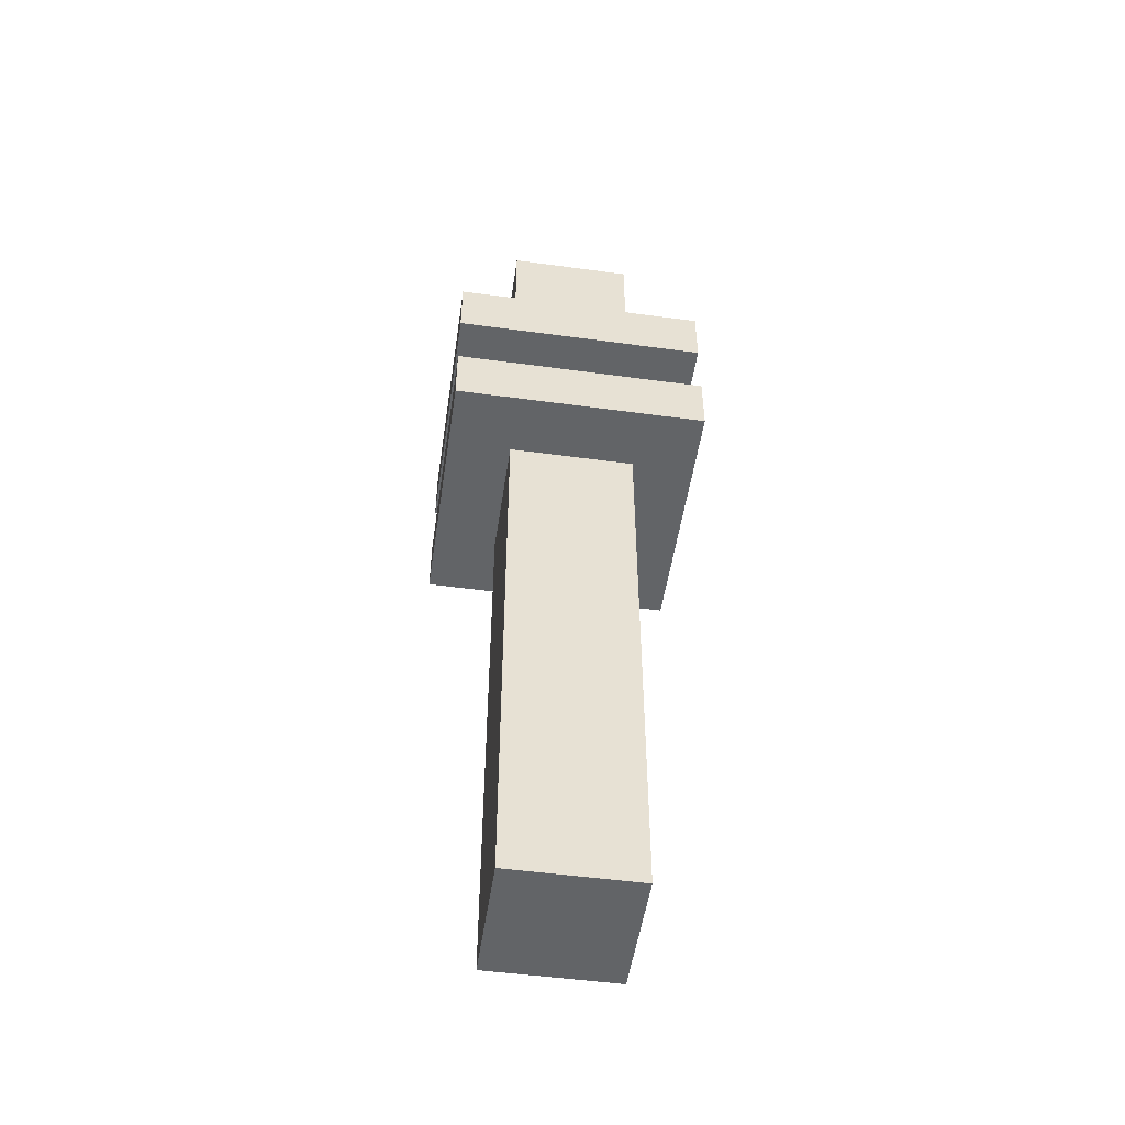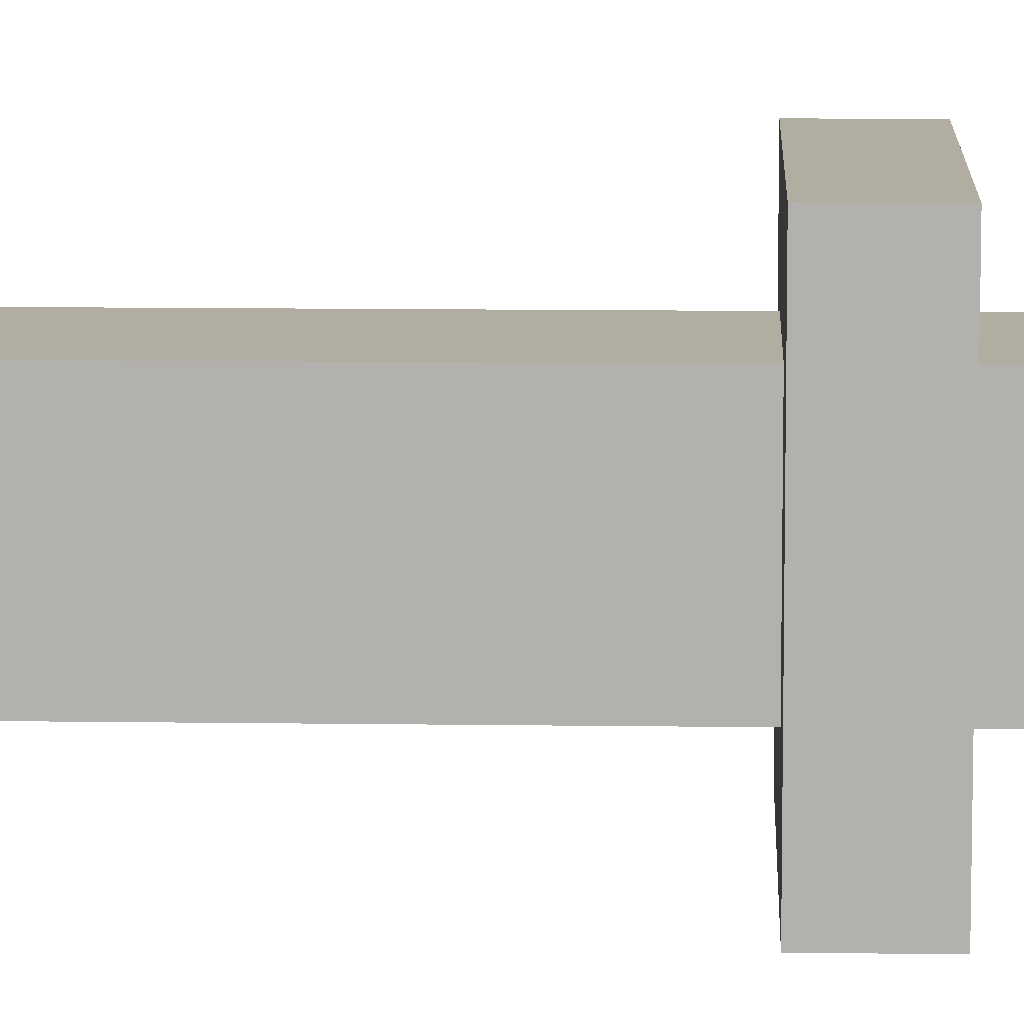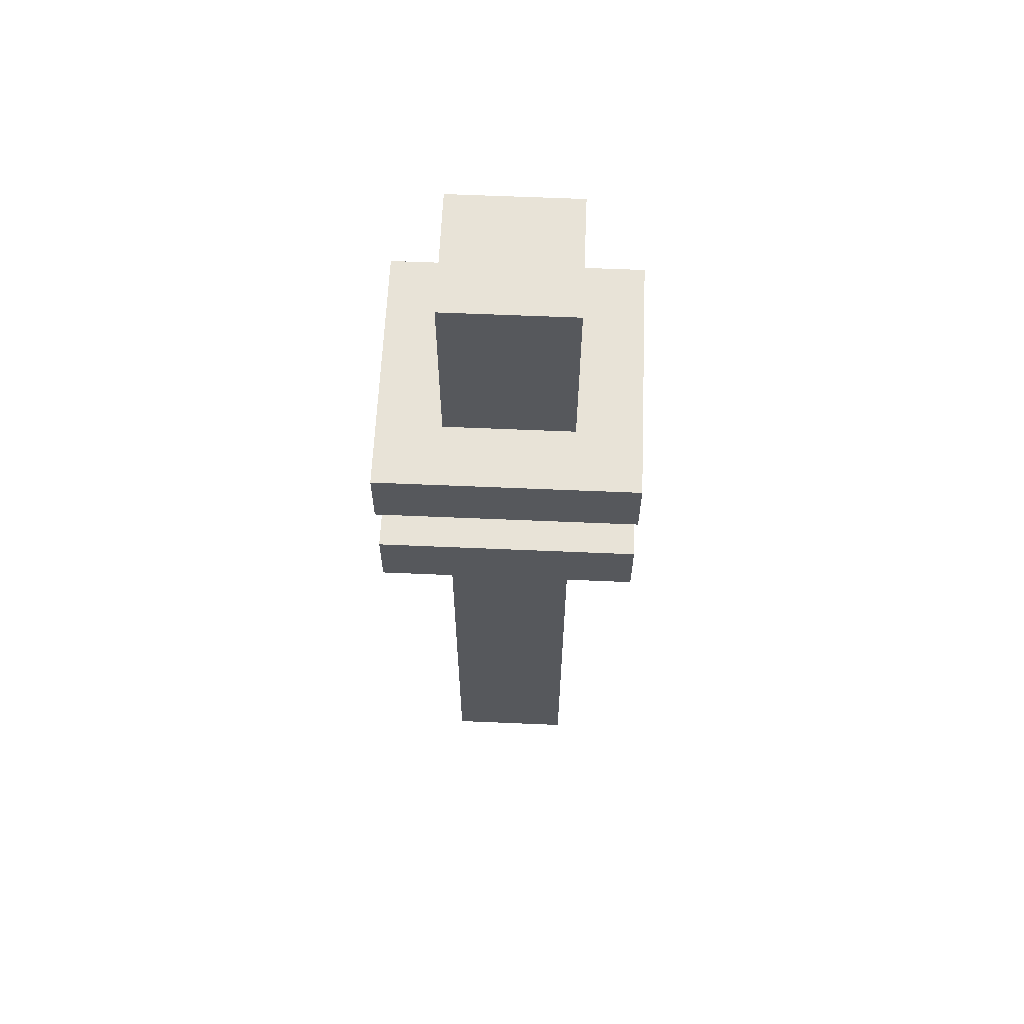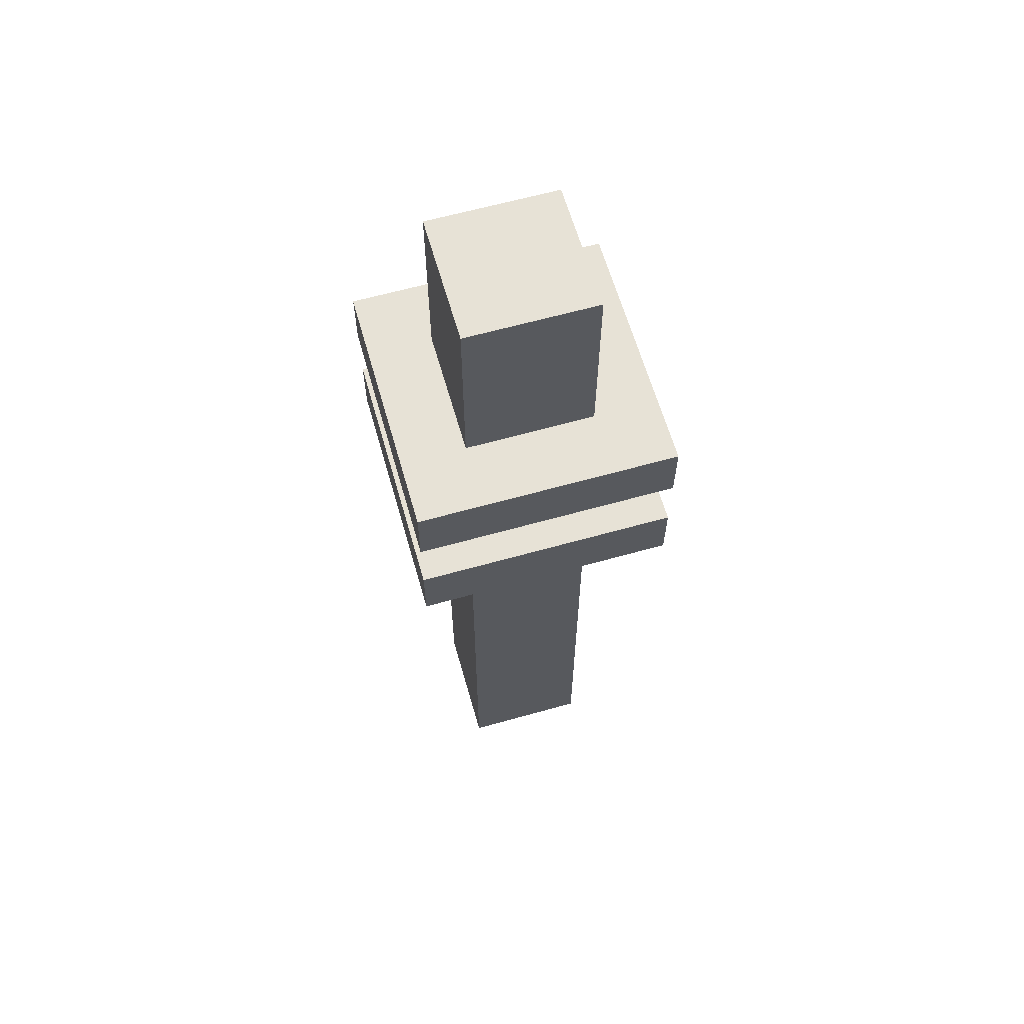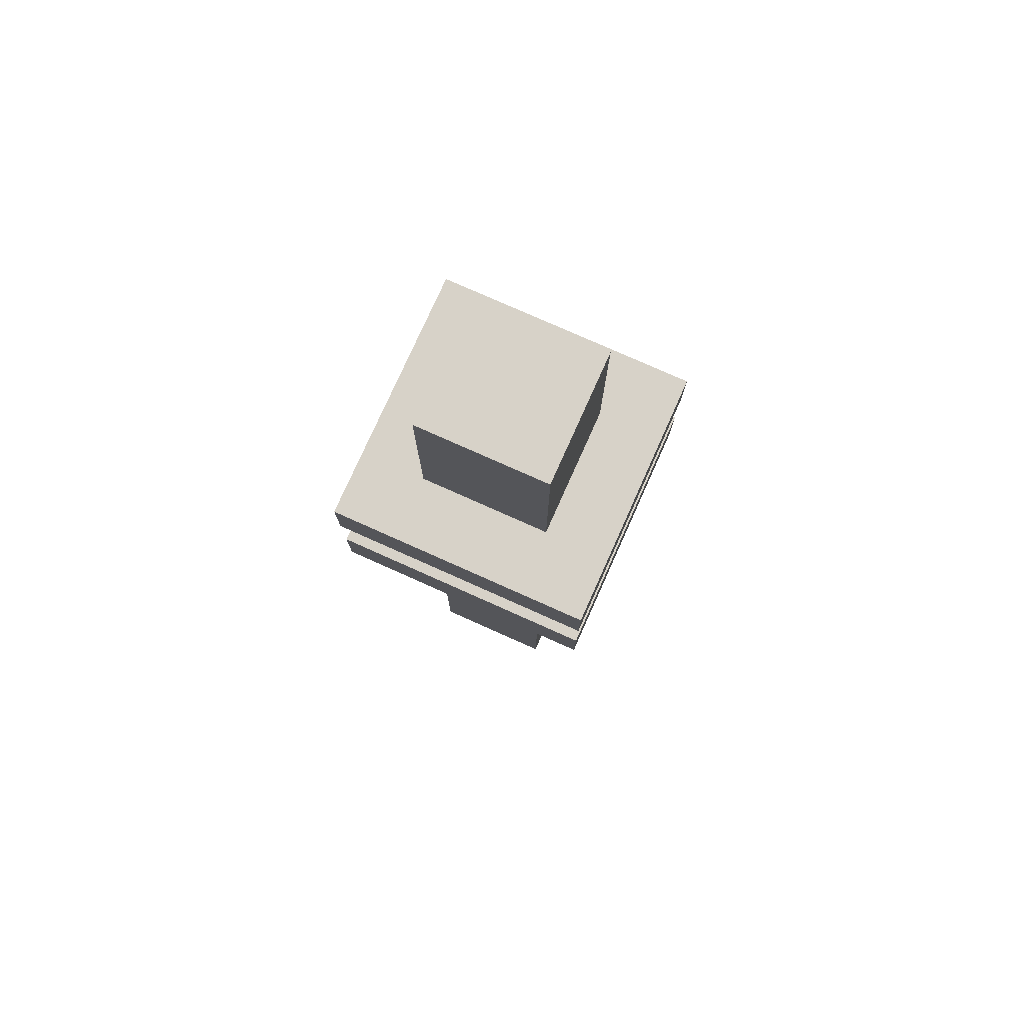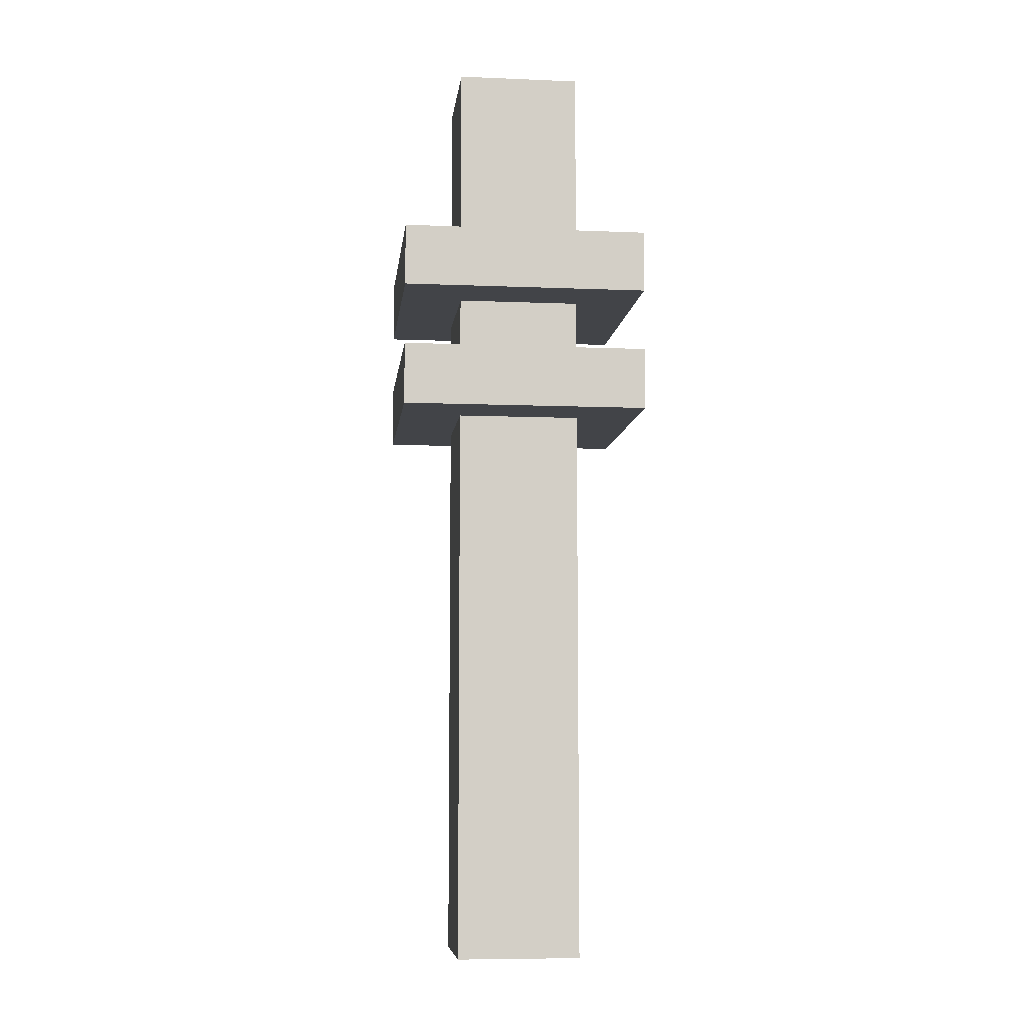
<metadata>
{"format":"obj","ext":"obj","renderer":"f3d","projection":"perspective","resolution":1024,"background":"white","views":[{"elev":-51.1,"azim":-8.4,"up":"+Z"},{"elev":10.3,"azim":-87.9,"up":"+Y"},{"elev":61.9,"azim":2.5,"up":"+Z"},{"elev":62.9,"azim":-105.9,"up":"+Z"},{"elev":77.3,"azim":-65.9,"up":"+Z"},{"elev":-7.8,"azim":-96.5,"up":"+Z"}]}
</metadata>
<code>
v -2 0 4.5
v -2 0 3.5
v -2 0 2.5
v -2 0 1.5
v -2 4 4.5
v -2 4 3.5
v -2 4 2.5
v -2 4 1.5
v -1 1 7.5
v -1 1 6.5
v -1 1 5.5
v -1 1 4.5
v -1 1 3.5
v -1 1 2.5
v -1 1 1.5
v -1 1 -1.5
v -1 1 -5.5
v -1 1 -7.5
v -1 3 7.5
v -1 3 6.5
v -1 3 5.5
v -1 3 4.5
v -1 3 3.5
v -1 3 2.5
v -1 3 1.5
v -1 3 -1.5
v -1 3 -5.5
v -1 3 -7.5
v 1 1 7.5
v 1 1 6.5
v 1 1 5.5
v 1 1 4.5
v 1 1 3.5
v 1 1 2.5
v 1 1 1.5
v 1 1 -1.5
v 1 1 -5.5
v 1 1 -7.5
v 1 3 7.5
v 1 3 6.5
v 1 3 5.5
v 1 3 4.5
v 1 3 3.5
v 1 3 2.5
v 1 3 1.5
v 1 3 -1.5
v 1 3 -5.5
v 1 3 -7.5
v 2 0 4.5
v 2 0 3.5
v 2 0 2.5
v 2 0 1.5
v 2 4 4.5
v 2 4 3.5
v 2 4 2.5
v 2 4 1.5
v -1 1 7.5
v -1 3 7.5
v 1 1 7.5
v 1 3 7.5
v -2 0 4.5
v -2 4 4.5
v -1 1 4.5
v -1 3 4.5
v 1 1 4.5
v 1 3 4.5
v 2 0 4.5
v 2 4 4.5
v -2 0 2.5
v -2 4 2.5
v -1 1 2.5
v -1 3 2.5
v 1 1 2.5
v 1 3 2.5
v 2 0 2.5
v 2 4 2.5
v -2 0 3.5
v -2 4 3.5
v -1 1 3.5
v -1 3 3.5
v 1 1 3.5
v 1 3 3.5
v 2 0 3.5
v 2 4 3.5
v -2 0 1.5
v -2 4 1.5
v -1 1 1.5
v -1 3 1.5
v 1 1 1.5
v 1 3 1.5
v 2 0 1.5
v 2 4 1.5
v -1 1 -7.5
v -1 3 -7.5
v 1 1 -7.5
v 1 3 -7.5
v -2 0 4.5
v 2 0 4.5
v -2 0 3.5
v 2 0 3.5
v -2 0 2.5
v 2 0 2.5
v -2 0 1.5
v 2 0 1.5
v -1 1 7.5
v 1 1 7.5
v -1 1 6.5
v 1 1 6.5
v -1 1 5.5
v 1 1 5.5
v -1 1 4.5
v 1 1 4.5
v -1 1 3.5
v 1 1 3.5
v -1 1 2.5
v 1 1 2.5
v -1 1 1.5
v 1 1 1.5
v -1 1 -1.5
v 1 1 -1.5
v -1 1 -5.5
v 1 1 -5.5
v -1 1 -7.5
v 1 1 -7.5
v -1 3 7.5
v 1 3 7.5
v -1 3 6.5
v 1 3 6.5
v -1 3 5.5
v 1 3 5.5
v -1 3 4.5
v 1 3 4.5
v -1 3 3.5
v 1 3 3.5
v -1 3 2.5
v 1 3 2.5
v -1 3 1.5
v 1 3 1.5
v -1 3 -1.5
v 1 3 -1.5
v -1 3 -5.5
v 1 3 -5.5
v -1 3 -7.5
v 1 3 -7.5
v -2 4 4.5
v 2 4 4.5
v -2 4 3.5
v 2 4 3.5
v -2 4 2.5
v 2 4 2.5
v -2 4 1.5
v 2 4 1.5
f 5 2 1
f 6 2 5
f 7 4 3
f 8 4 7
f 19 10 9
f 20 11 10
f 20 10 19
f 21 12 11
f 21 11 20
f 22 12 21
f 23 14 13
f 24 14 23
f 25 16 15
f 26 17 16
f 26 16 25
f 27 18 17
f 27 17 26
f 28 18 27
f 29 30 39
f 30 31 40
f 39 30 40
f 31 32 41
f 40 31 41
f 41 32 42
f 33 34 43
f 43 34 44
f 35 36 45
f 36 37 46
f 45 36 46
f 37 38 47
f 46 37 47
f 47 38 48
f 49 50 53
f 53 50 54
f 51 52 55
f 55 52 56
f 59 58 57
f 60 58 59
f 63 62 61
f 64 62 63
f 65 63 61
f 66 62 64
f 67 65 61
f 67 66 65
f 68 62 66
f 68 66 67
f 71 70 69
f 72 70 71
f 73 71 69
f 74 70 72
f 75 73 69
f 75 74 73
f 76 70 74
f 76 74 75
f 77 78 79
f 79 78 80
f 77 79 81
f 80 78 82
f 77 81 83
f 81 82 83
f 82 78 84
f 83 82 84
f 85 86 87
f 87 86 88
f 85 87 89
f 88 86 90
f 85 89 91
f 89 90 91
f 90 86 92
f 91 90 92
f 93 94 95
f 95 94 96
f 99 98 97
f 100 98 99
f 103 102 101
f 104 102 103
f 107 106 105
f 108 106 107
f 109 108 107
f 110 108 109
f 111 110 109
f 112 110 111
f 115 114 113
f 116 114 115
f 119 118 117
f 120 118 119
f 121 120 119
f 122 120 121
f 123 122 121
f 124 122 123
f 125 126 127
f 127 126 128
f 127 128 129
f 129 128 130
f 129 130 131
f 131 130 132
f 133 134 135
f 135 134 136
f 137 138 139
f 139 138 140
f 139 140 141
f 141 140 142
f 141 142 143
f 143 142 144
f 145 146 147
f 147 146 148
f 149 150 151
f 151 150 152

</code>
